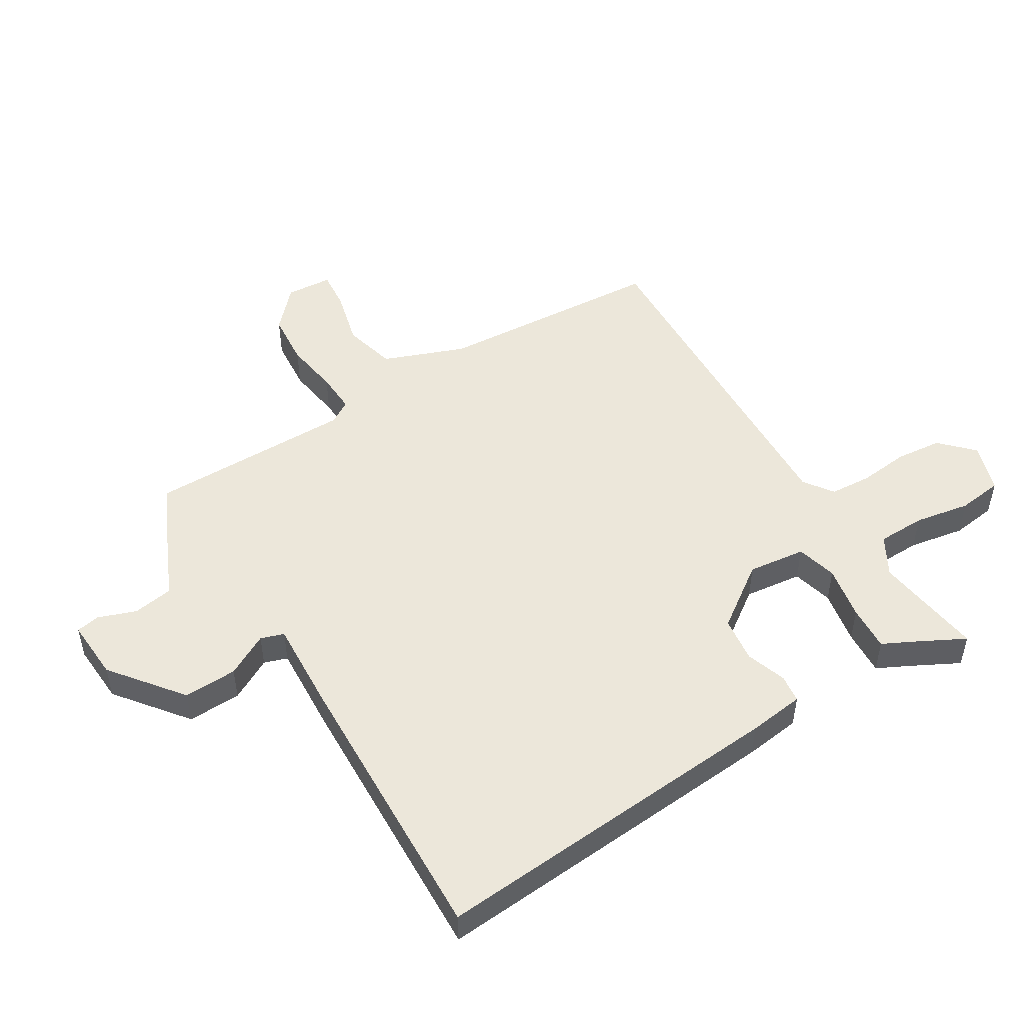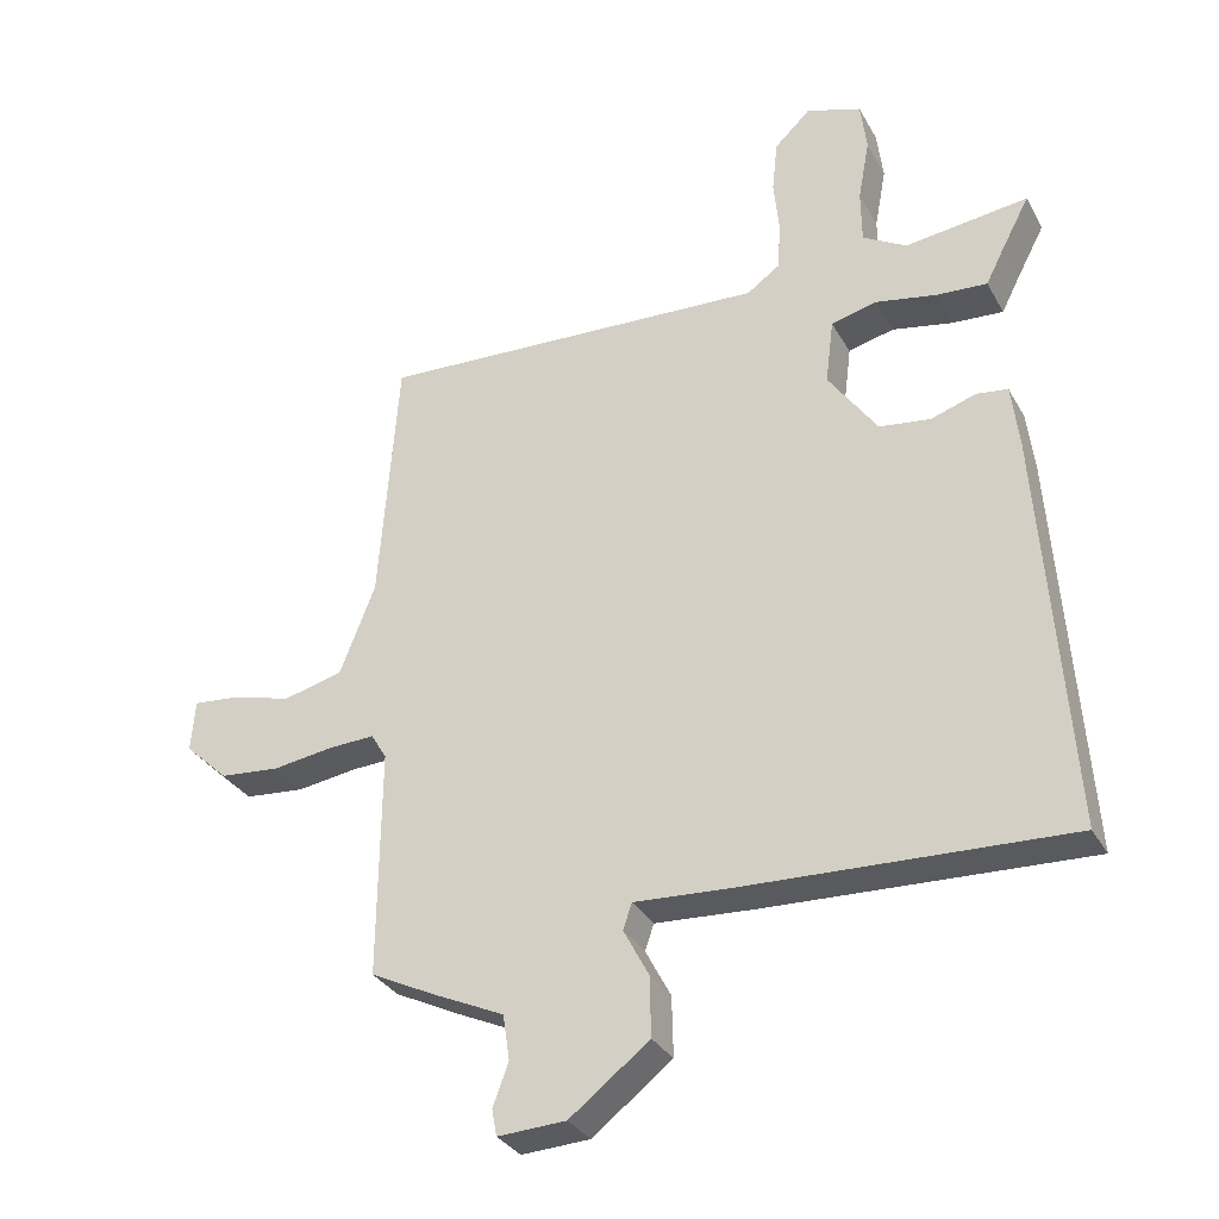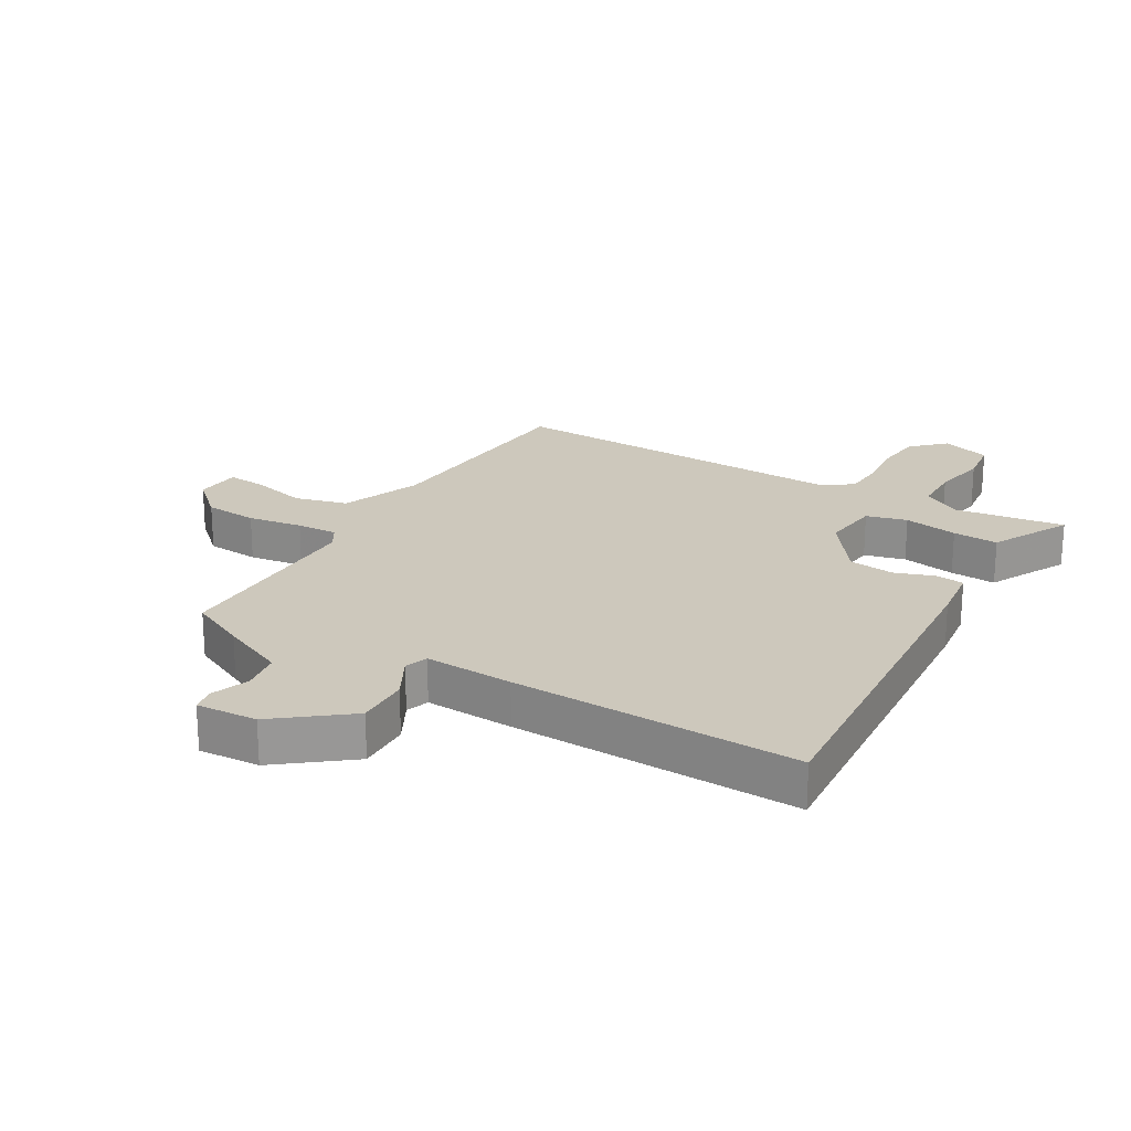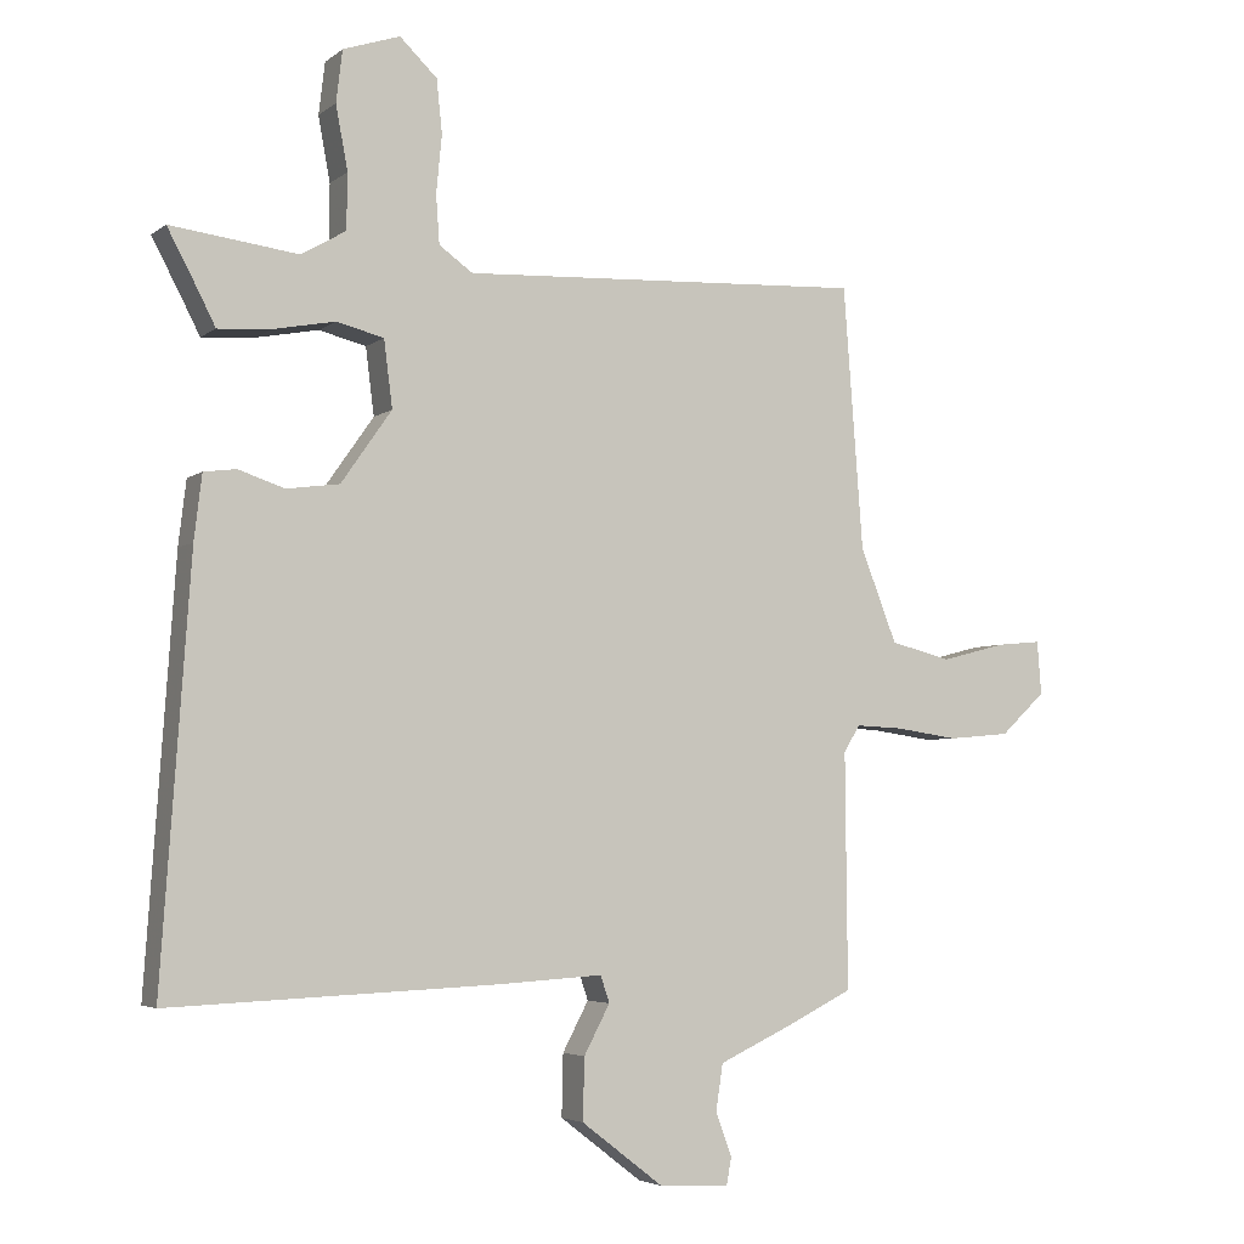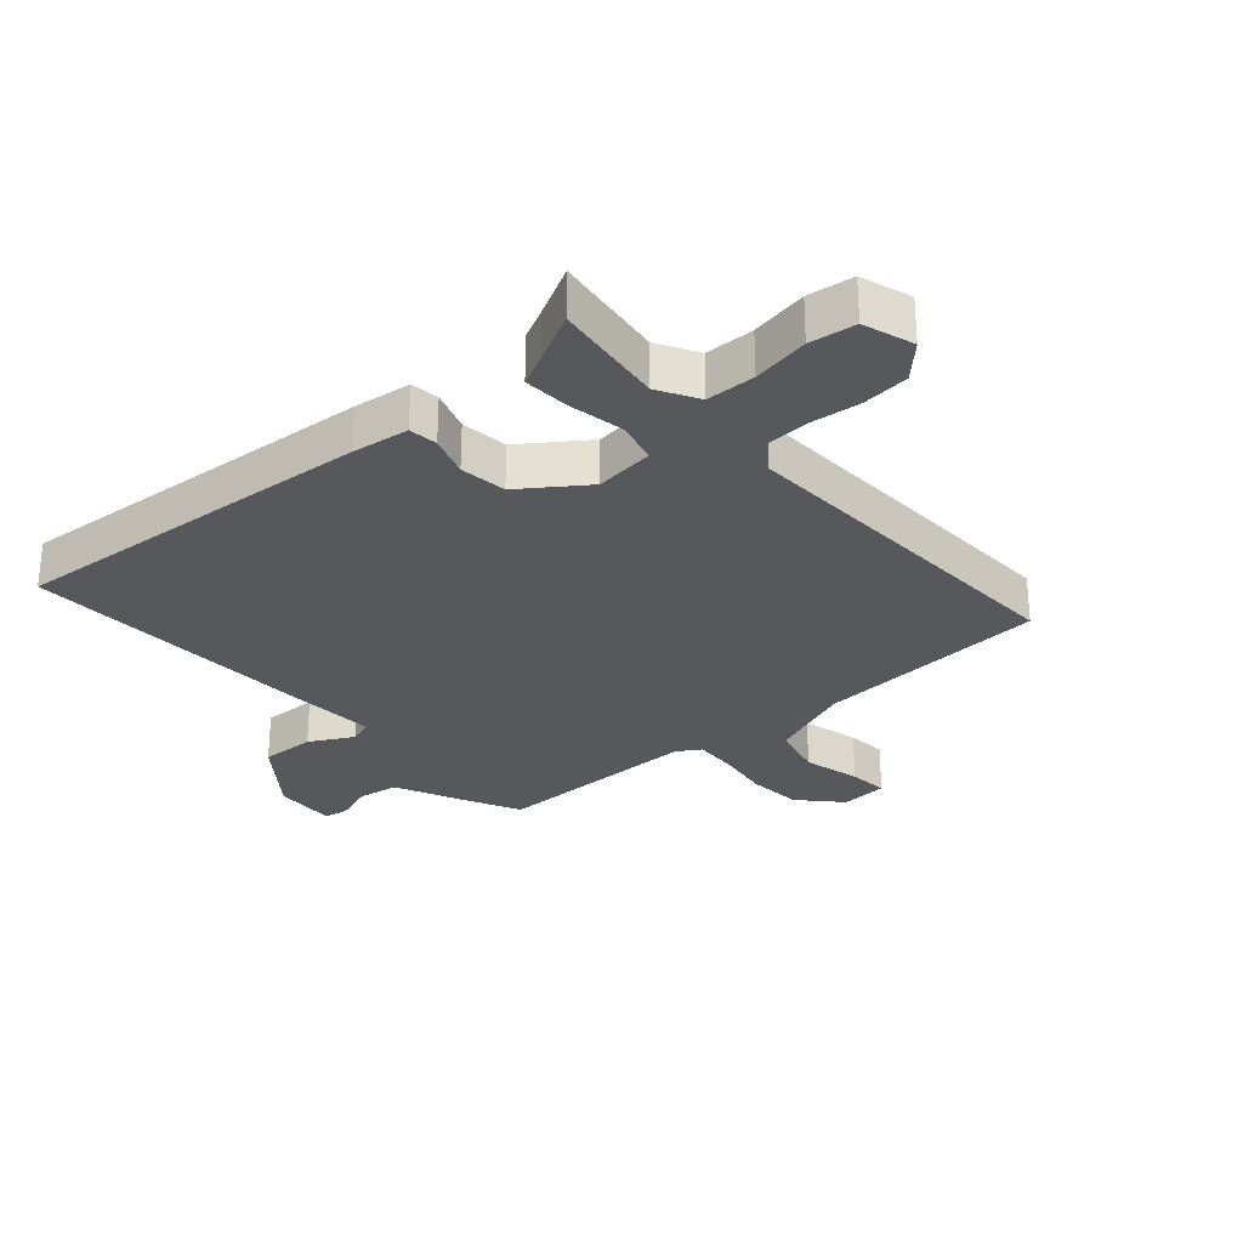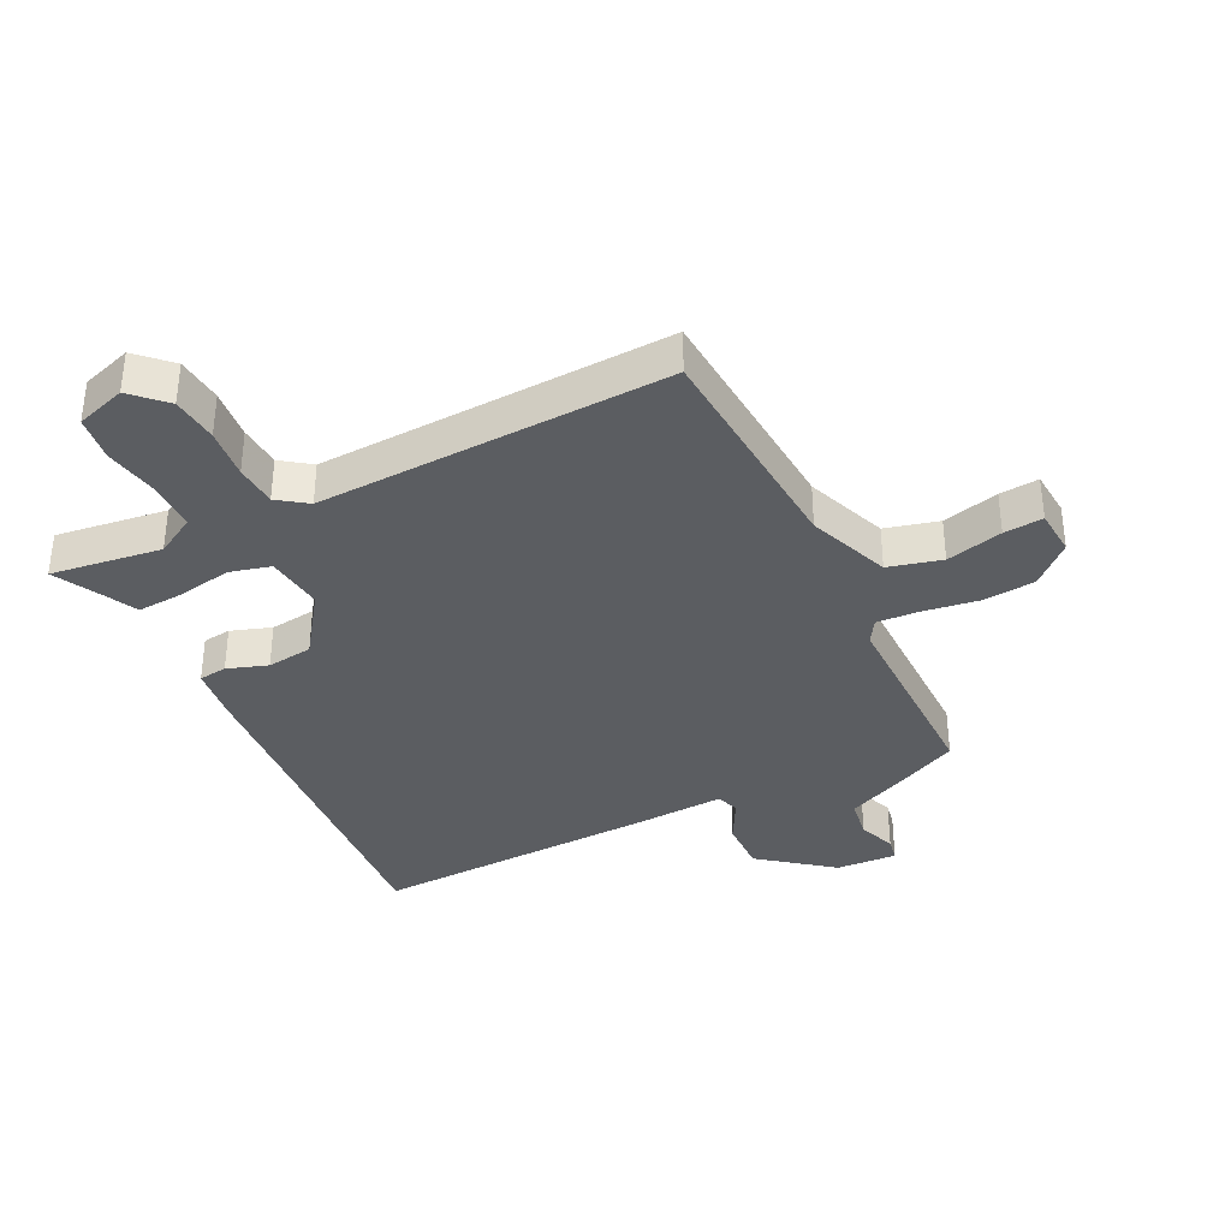
<metadata>
{"format":"obj","ext":"obj","renderer":"f3d","projection":"perspective","resolution":1024,"background":"white","views":[{"elev":50.3,"azim":-121.9,"up":"+Y"},{"elev":-32.0,"azim":-155.1,"up":"+Z"},{"elev":22.1,"azim":-150.0,"up":"+Y"},{"elev":-4.3,"azim":-25.3,"up":"+Z"},{"elev":-28.5,"azim":-49.1,"up":"+Y"},{"elev":-36.0,"azim":25.9,"up":"+Y"}]}
</metadata>
<code>
v -0.5 0.07 -0.5
v -0.459 0.07 0.091
v -0.448 0.07 0.183
v -0.402 0.07 0.189
v -0.336 0.07 0.167
v -0.261 0.07 0.177
v -0.189 0.07 0.28
v -0.201 0.07 0.375
v -0.268 0.07 0.392
v -0.357 0.07 0.375
v -0.432 0.07 0.37
v -0.458 0.07 0.421
v -0.5 0.07 0.5
v -0.319 0.07 0.477
v -0.255 0.07 0.514
v -0.254 0.07 0.593
v -0.271 0.07 0.684
v -0.262 0.07 0.758
v -0.181 0.07 0.785
v -0.128 0.07 0.734
v -0.12 0.07 0.658
v -0.128 0.07 0.576
v -0.123 0.07 0.507
v -0.075 0.07 0.473
v 0.5 0.07 0.5
v 0.528 0.07 0.126
v 0.58 0.07 -0.007
v 0.667 0.07 -0.029
v 0.759 0.07 -0.005
v 0.823 0.07 0.001
v 0.829 0.07 -0.075
v 0.765 0.07 -0.135
v 0.677 0.07 -0.143
v 0.587 0.07 -0.13
v 0.52 0.07 -0.127
v 0.497 0.07 -0.165
v 0.5 0.07 -0.5
v 0.407 0.07 -0.546
v 0.301 0.07 -0.595
v 0.291 0.07 -0.661
v 0.314 0.07 -0.723
v 0.307 0.07 -0.762
v 0.207 0.07 -0.757
v 0.09 0.07 -0.667
v 0.092 0.07 -0.579
v 0.129 0.07 -0.509
v 0.116 0.07 -0.471
v -0.03 0.07 -0.48
v -0.5 0 -0.5
v -0.459 0 0.091
v -0.448 0 0.183
v -0.402 0 0.189
v -0.336 0 0.167
v -0.261 0 0.177
v -0.189 0 0.28
v -0.201 0 0.375
v -0.268 0 0.392
v -0.357 0 0.375
v -0.432 0 0.37
v -0.458 0 0.421
v -0.5 0 0.5
v -0.319 0 0.477
v -0.255 0 0.514
v -0.254 0 0.593
v -0.271 0 0.684
v -0.262 0 0.758
v -0.181 0 0.785
v -0.128 0 0.734
v -0.12 0 0.658
v -0.128 0 0.576
v -0.123 0 0.507
v -0.075 0 0.473
v 0.5 0 0.5
v 0.528 0 0.126
v 0.58 0 -0.007
v 0.667 0 -0.029
v 0.759 0 -0.005
v 0.823 0 0.001
v 0.829 0 -0.075
v 0.765 0 -0.135
v 0.677 0 -0.143
v 0.587 0 -0.13
v 0.52 0 -0.127
v 0.497 0 -0.165
v 0.5 0 -0.5
v 0.407 0 -0.546
v 0.301 0 -0.595
v 0.291 0 -0.661
v 0.314 0 -0.723
v 0.307 0 -0.762
v 0.207 0 -0.757
v 0.09 0 -0.667
v 0.092 0 -0.579
v 0.129 0 -0.509
v 0.116 0 -0.471
v -0.03 0 -0.48
f 3 4 5
f 2 3 5
f 1 2 5
f 48 1 5
f 47 48 5
f 44 45 46
f 43 44 46
f 42 43 46
f 41 42 46
f 40 41 46
f 39 40 46 47
f 47 5 6
f 39 47 6
f 38 39 6
f 37 38 6
f 36 37 6
f 32 33 34
f 31 32 34
f 30 31 34
f 29 30 34
f 28 29 34
f 27 28 34 35
f 36 6 7
f 35 36 7
f 27 35 7
f 26 27 7
f 20 21 22
f 19 20 22
f 18 19 22
f 17 18 22
f 16 17 22
f 15 16 22 23
f 14 15 23 24
f 12 13 14
f 12 14 24
f 11 12 24
f 10 11 24
f 9 10 24
f 26 7 8
f 25 26 8
f 24 25 8
f 8 9 24
f 53 52 51
f 53 51 50
f 53 50 49
f 53 49 96
f 53 96 95
f 94 93 92
f 94 92 91
f 94 91 90
f 94 90 89
f 94 89 88
f 95 94 88 87
f 54 53 95
f 54 95 87
f 54 87 86
f 54 86 85
f 54 85 84
f 82 81 80
f 82 80 79
f 82 79 78
f 82 78 77
f 82 77 76
f 83 82 76 75
f 55 54 84
f 55 84 83
f 55 83 75
f 55 75 74
f 70 69 68
f 70 68 67
f 70 67 66
f 70 66 65
f 70 65 64
f 71 70 64 63
f 72 71 63 62
f 62 61 60
f 72 62 60
f 72 60 59
f 72 59 58
f 72 58 57
f 56 55 74
f 56 74 73
f 56 73 72
f 72 57 56
f 1 49 50 2
f 2 50 51 3
f 3 51 52 4
f 4 52 53 5
f 5 53 54 6
f 6 54 55 7
f 7 55 56 8
f 8 56 57 9
f 9 57 58 10
f 10 58 59 11
f 11 59 60 12
f 12 60 61 13
f 13 61 62 14
f 14 62 63 15
f 15 63 64 16
f 16 64 65 17
f 17 65 66 18
f 18 66 67 19
f 19 67 68 20
f 20 68 69 21
f 21 69 70 22
f 22 70 71 23
f 23 71 72 24
f 24 72 73 25
f 25 73 74 26
f 26 74 75 27
f 27 75 76 28
f 28 76 77 29
f 29 77 78 30
f 30 78 79 31
f 31 79 80 32
f 32 80 81 33
f 33 81 82 34
f 34 82 83 35
f 35 83 84 36
f 36 84 85 37
f 37 85 86 38
f 38 86 87 39
f 39 87 88 40
f 40 88 89 41
f 41 89 90 42
f 42 90 91 43
f 43 91 92 44
f 44 92 93 45
f 45 93 94 46
f 46 94 95 47
f 47 95 96 48
f 48 96 49 1

</code>
